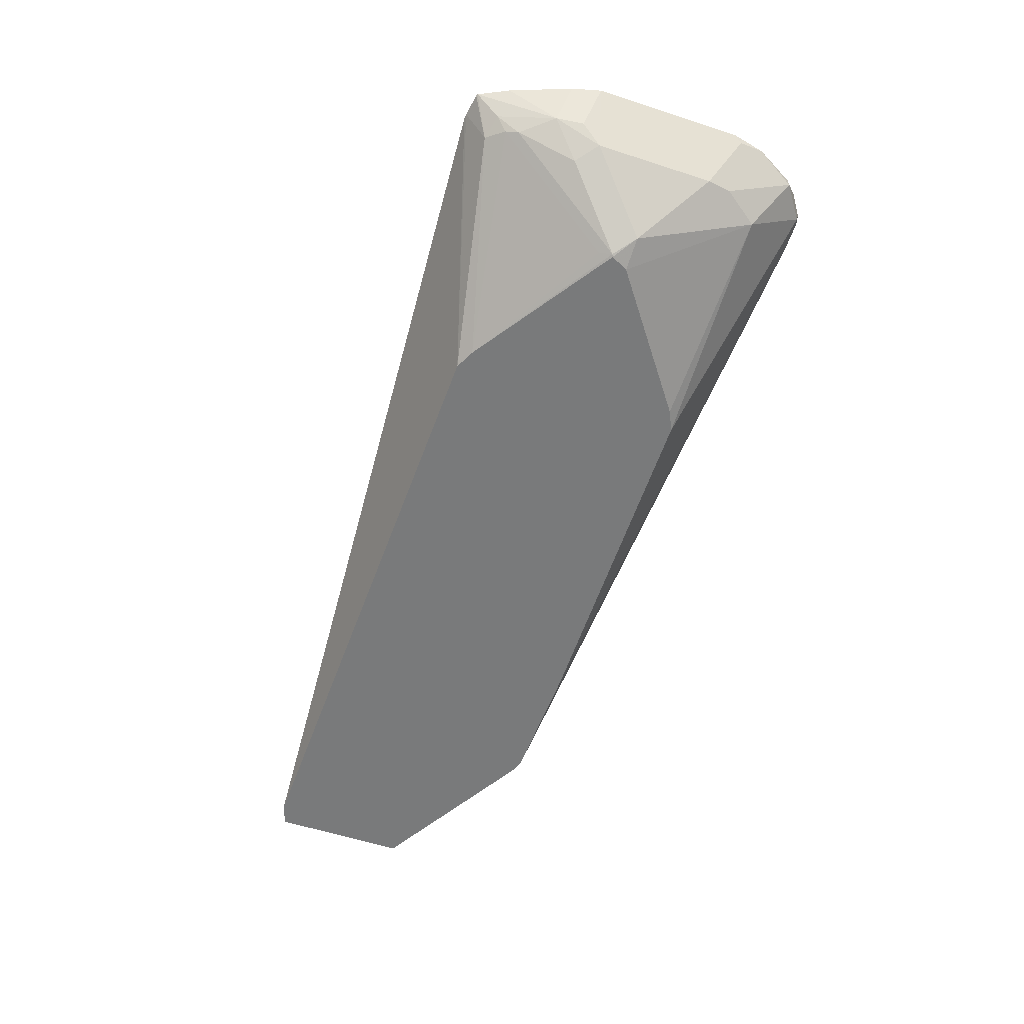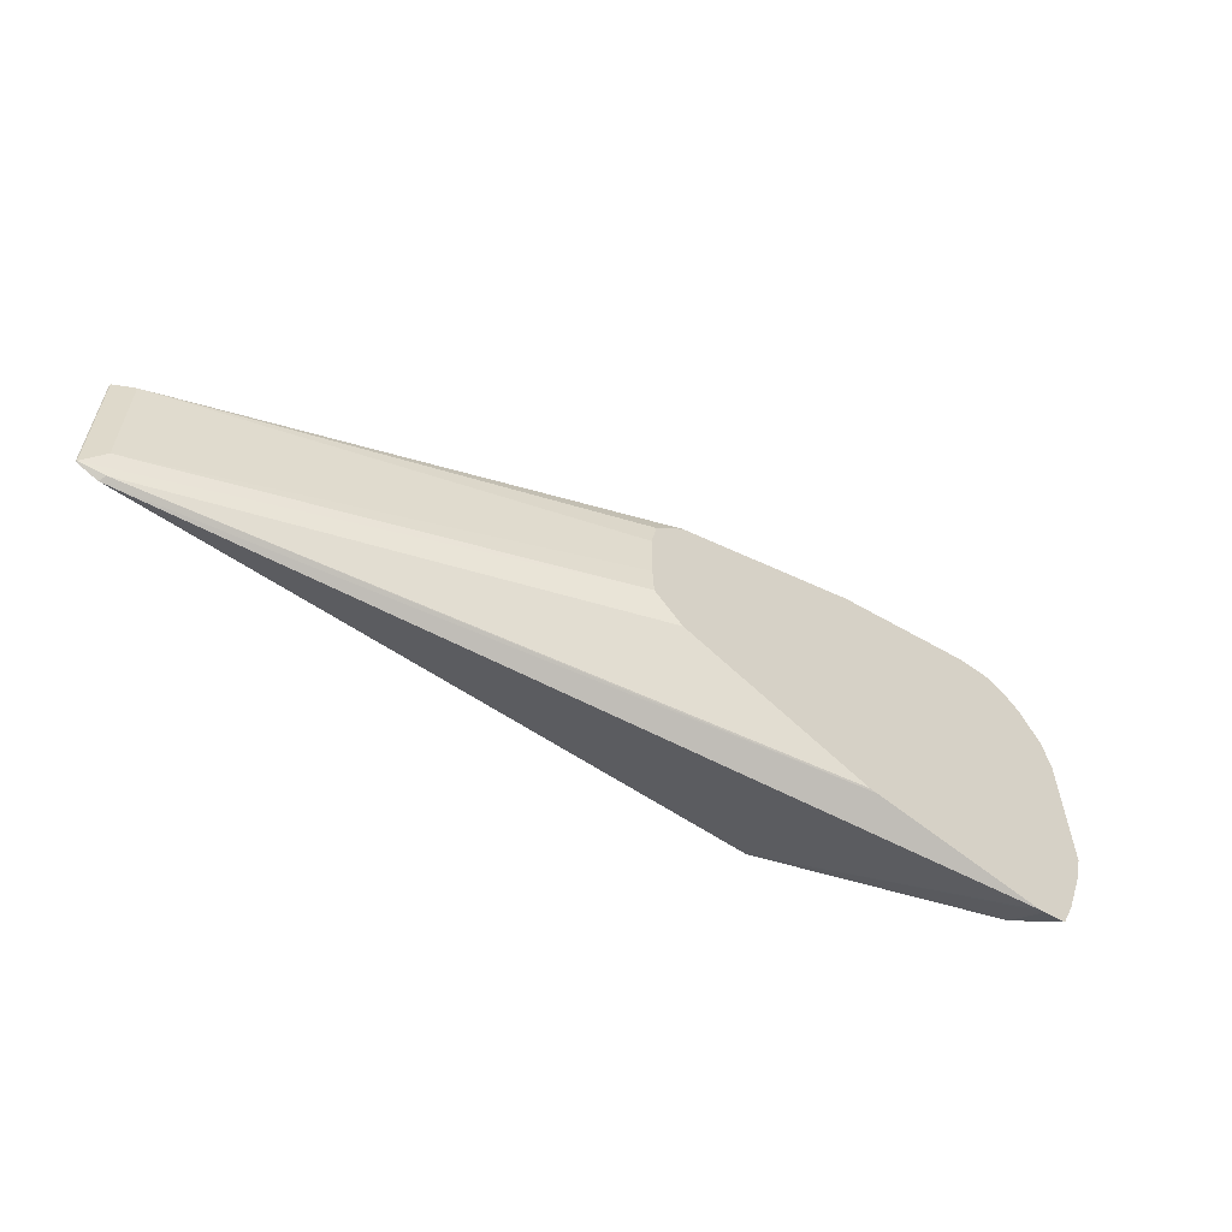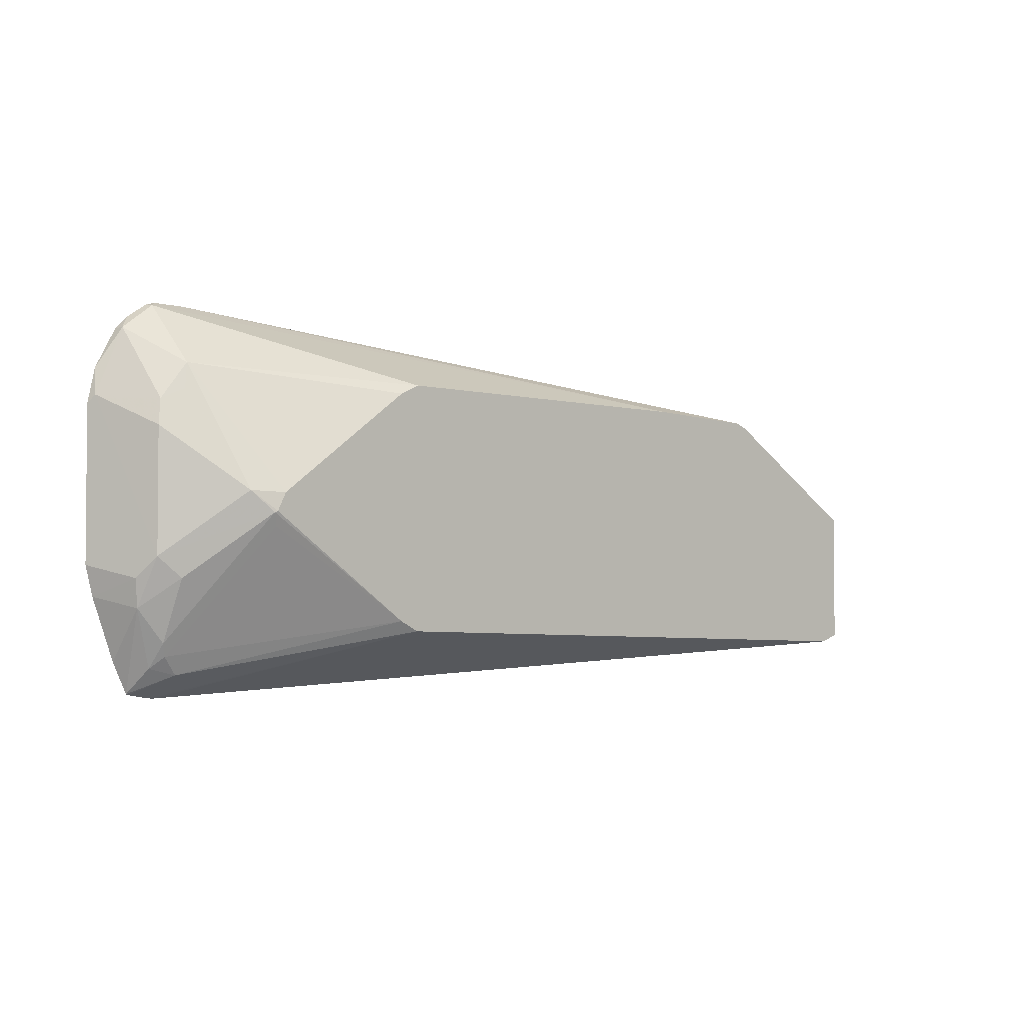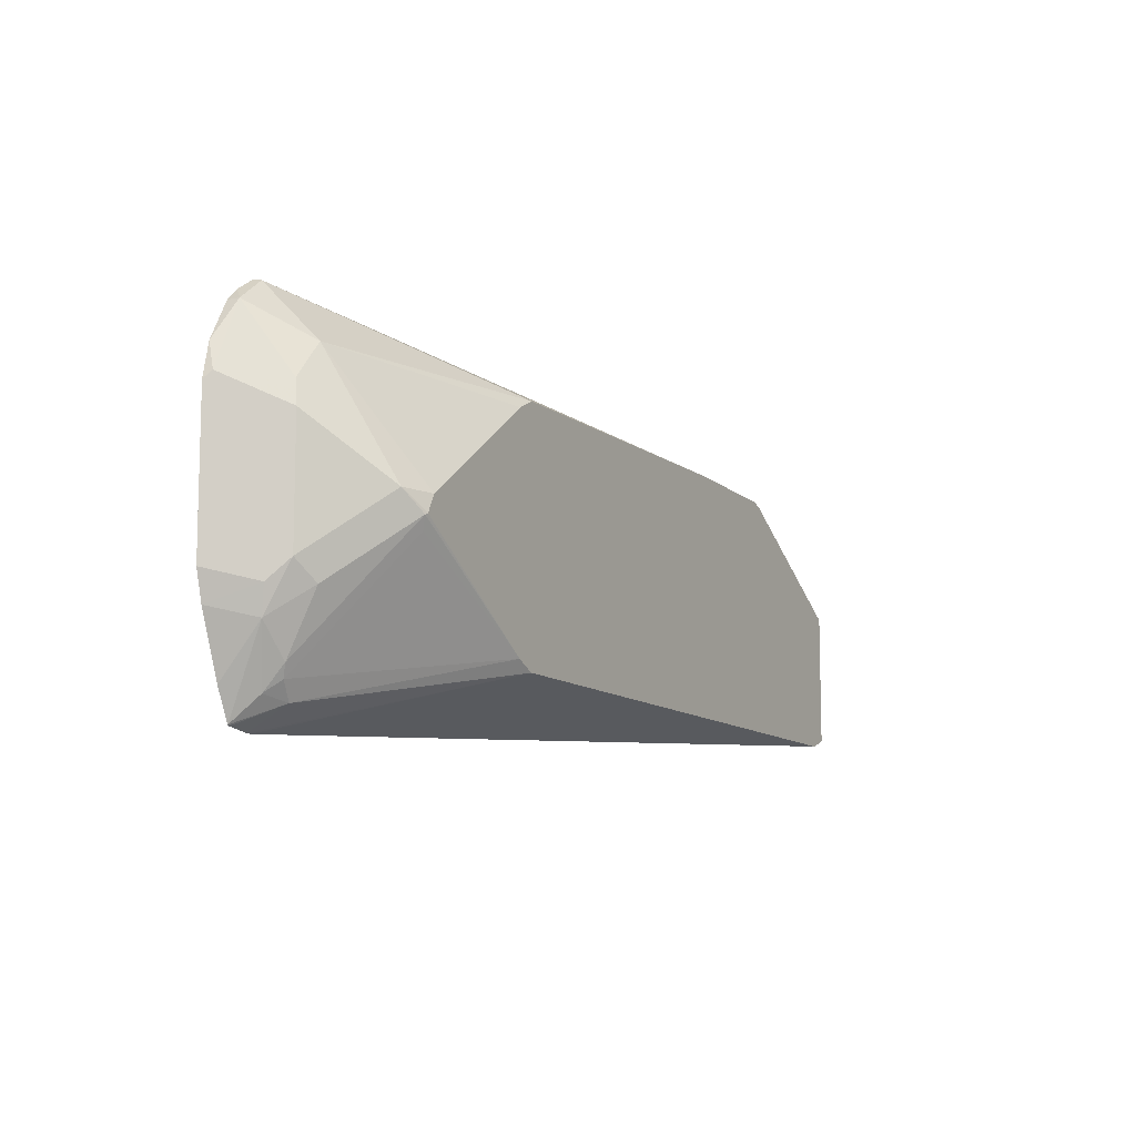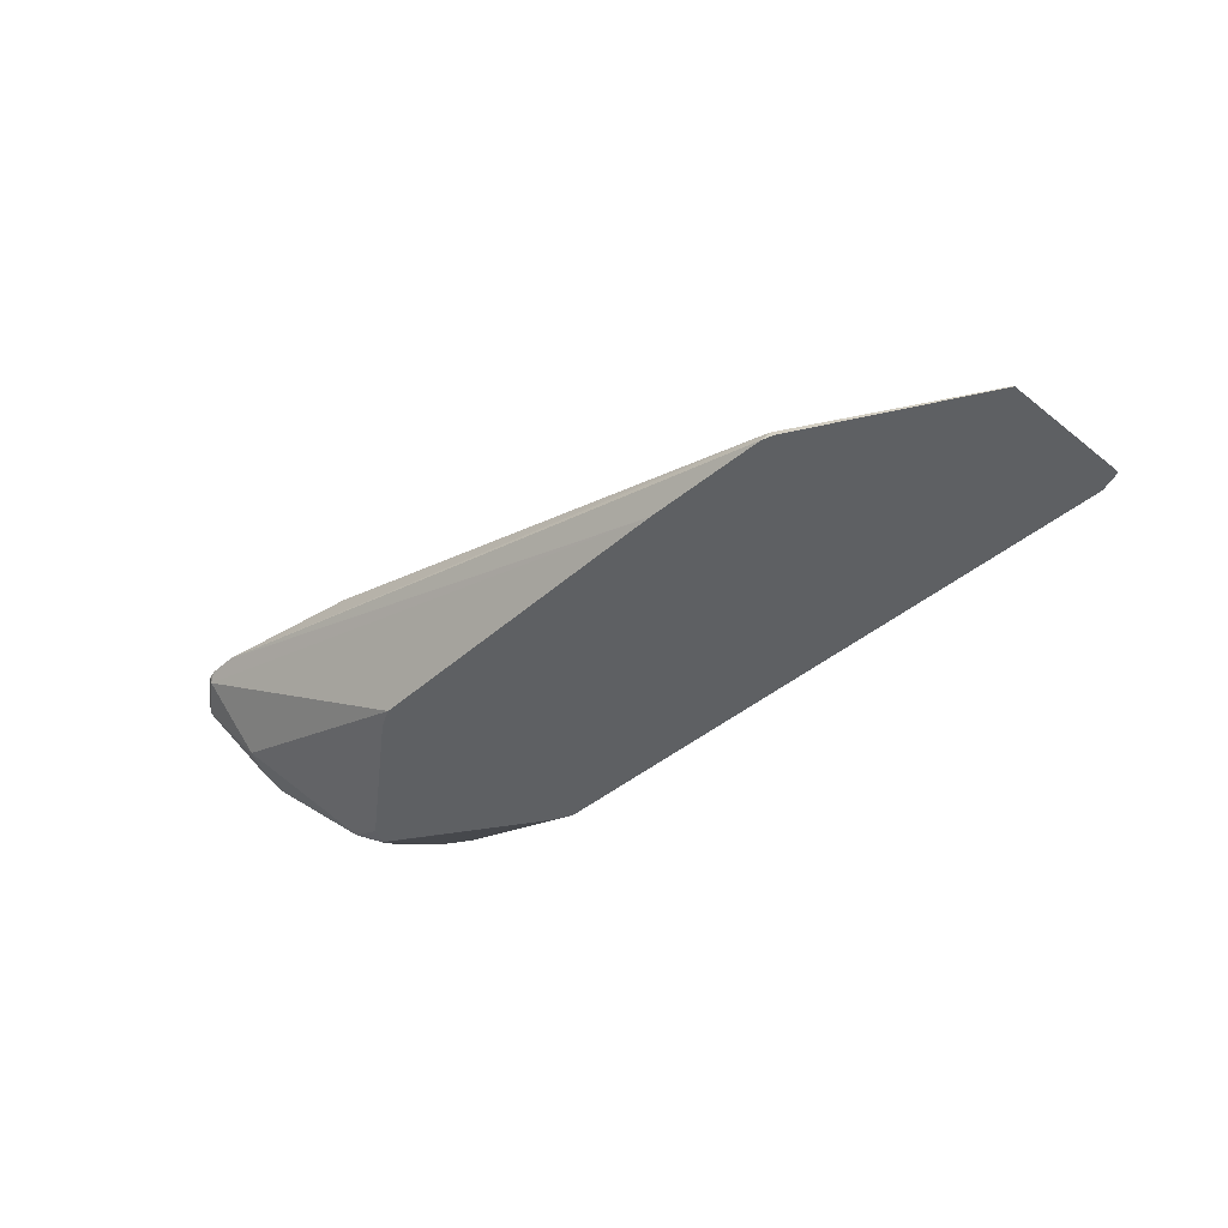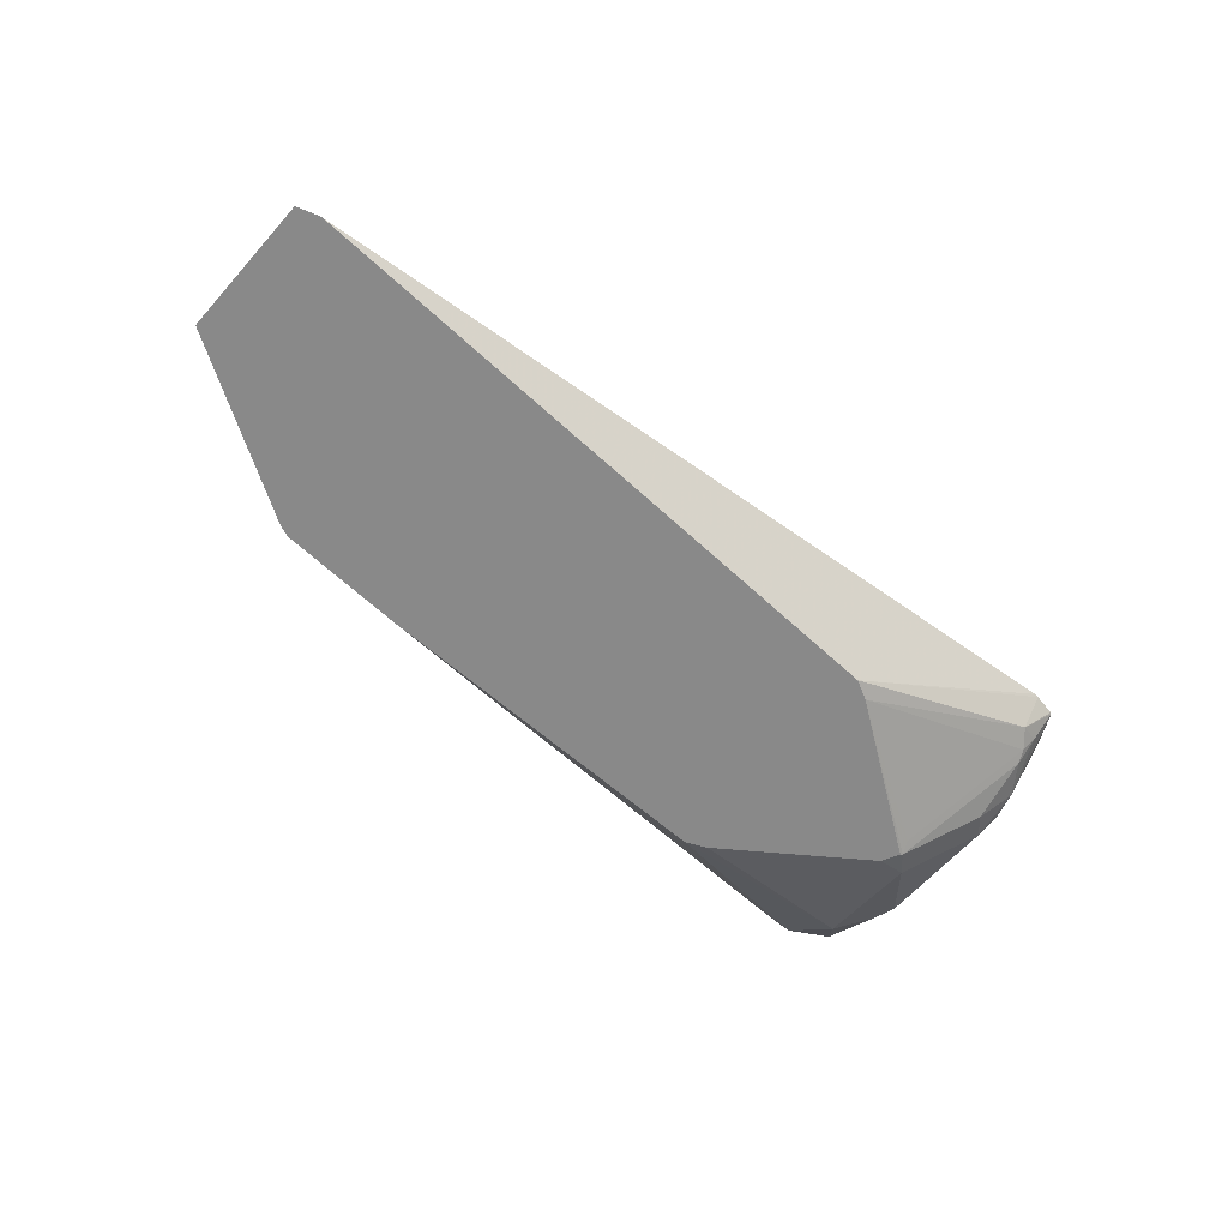
<metadata>
{"format":"obj","ext":"obj","renderer":"f3d","projection":"perspective","resolution":1024,"background":"white","views":[{"elev":-58.0,"azim":-108.6,"up":"+Y"},{"elev":-58.5,"azim":143.8,"up":"+Z"},{"elev":-2.9,"azim":-43.6,"up":"+Z"},{"elev":-9.5,"azim":-61.4,"up":"+Z"},{"elev":-42.5,"azim":46.6,"up":"+Y"},{"elev":-63.1,"azim":138.5,"up":"+Y"}]}
</metadata>
<code>
v -0.1459 -0.0862 0.005921
v -0.4648 -0.001614 0.05968
v -0.2487 -0.08951 0.07459
v -0.5983 -0.001614 0.1086
v -0.6978 -0.001614 0.1285
v -0.4449 -0.001614 0.03979
v -0.4409 -0.001614 0.0199
v -0.4419 -0.001614 -0.03549
v -0.4409 -0.001614 -0.01506
v -0.1459 -0.0862 -0.07294
v -0.1327 -0.09282 -0.0862
v -0.4618 -0.001614 -0.05538
v -0.7194 -0.001614 -0.121
v -0.7161 -0.001614 -0.1213
v -0.5769 -0.09362 -0.07956
v -0.1472 -0.09362 -0.09155
v -0.5967 -0.001614 -0.105
v -0.1492 -0.08951 -0.08951
v -0.592 -0.001614 -0.1041
v -0.1335 -0.09362 -0.08698
v -0.1323 -0.09362 -0.08541
v -0.1325 -0.09362 -0.08635
v -0.1323 -0.09362 0.005921
v -0.1327 -0.09282 0.005921
v -0.2446 -0.09362 0.07357
v -0.2528 -0.09362 0.07664
v -0.3382 -0.09362 0.07957
v -0.5768 -0.09362 0.07957
v -0.7227 -0.006639 0.126
v -0.7227 -0.04642 0.08619
v -0.746 -0.009953 0.1094
v -0.7393 -0.0431 0.063
v -0.7625 -0.006639 0.06632
v -0.76 -0.001614 0.08373
v -0.7651 -0.001614 0.06129
v -0.746 -0.001614 0.1094
v -0.7376 -0.001614 0.1177
v -0.7237 -0.001614 0.127
v -0.7177 -0.001614 0.1285
v -0.7651 -0.001614 0.005933
v -0.7651 -0.001614 -0.03818
v -0.7426 -0.04642 -0.03316
v -0.7426 -0.04642 0.04643
v -0.7028 -0.0862 0.006641
v -0.7261 -0.04972 0.06962
v -0.6822 -0.09362 0.005834
v -0.688 -0.09362 -0.005848
v -0.6896 -0.09282 -0.006632
v -0.5901 -0.09362 -0.07294
v -0.6863 -0.08951 -0.01493
v -0.7294 -0.03316 -0.0862
v -0.7294 -0.05305 -0.04642
v -0.7459 -0.02985 -0.06464
v -0.731 -0.0199 -0.1019
v -0.726 -0.02985 -0.09448
v -0.7161 -0.02652 -0.1061
v -0.7356 -0.001614 -0.1179
v -0.7451 -0.001614 -0.09784
v -0.7344 -0.001614 -0.1185
v -0.5904 -0.09362 0.07321
v -0.76 -0.001614 -0.05761
v -0.7493 -0.03316 -0.04642
f 48 51 50
f 48 52 51
f 48 42 52
f 48 44 42
f 44 43 42
f 54 51 53
f 51 52 53
f 54 55 51
f 54 56 55
f 54 57 56
f 48 50 49
f 52 42 53
f 48 49 47
f 33 42 43
f 44 47 46
f 44 46 30
f 44 30 45
f 44 45 32
f 44 32 43
f 32 33 43
f 33 41 42
f 33 40 41
f 36 5 40
f 35 40 33
f 35 36 40
f 54 53 57
f 48 47 44
f 57 53 58
f 61 40 13
f 59 57 13
f 29 27 5
f 5 6 40
f 13 40 6
f 41 40 61
f 62 53 42
f 62 42 41
f 62 41 61
f 62 61 53
f 58 53 61
f 58 61 13
f 23 26 21
f 60 28 30
f 60 30 46
f 60 46 28
f 46 47 28
f 28 47 26
f 47 21 26
f 32 45 30
f 15 21 47
f 49 15 47
f 51 55 50
f 50 55 49
f 56 49 55
f 56 15 49
f 56 13 15
f 59 13 56
f 59 56 57
f 57 58 13
f 38 37 31
f 16 21 15
f 39 38 29
f 18 12 11
f 18 19 12
f 19 14 12
f 17 14 19
f 17 19 18
f 17 18 16
f 17 16 14
f 14 16 15
f 14 15 13
f 14 13 12
f 12 13 6
f 8 12 6
f 8 11 12
f 8 10 11
f 9 7 1
f 9 1 10
f 9 10 8
f 9 8 7
f 7 8 6
f 7 6 1
f 2 1 6
f 2 6 5
f 4 2 5
f 4 5 3
f 4 3 2
f 2 3 1
f 38 31 29
f 18 11 16
f 20 16 11
f 11 10 1
f 22 21 20
f 20 21 16
f 39 5 38
f 38 5 37
f 37 5 36
f 37 36 31
f 34 31 36
f 34 36 35
f 34 33 31
f 31 33 32
f 31 32 30
f 31 30 29
f 29 30 28
f 29 28 27
f 34 35 33
f 39 29 5
f 22 11 21
f 27 28 26
f 22 20 11
f 11 23 21
f 24 23 11
f 25 26 23
f 25 23 24
f 25 24 3
f 24 1 3
f 24 11 1
f 3 5 26
f 27 26 5
f 25 3 26

</code>
